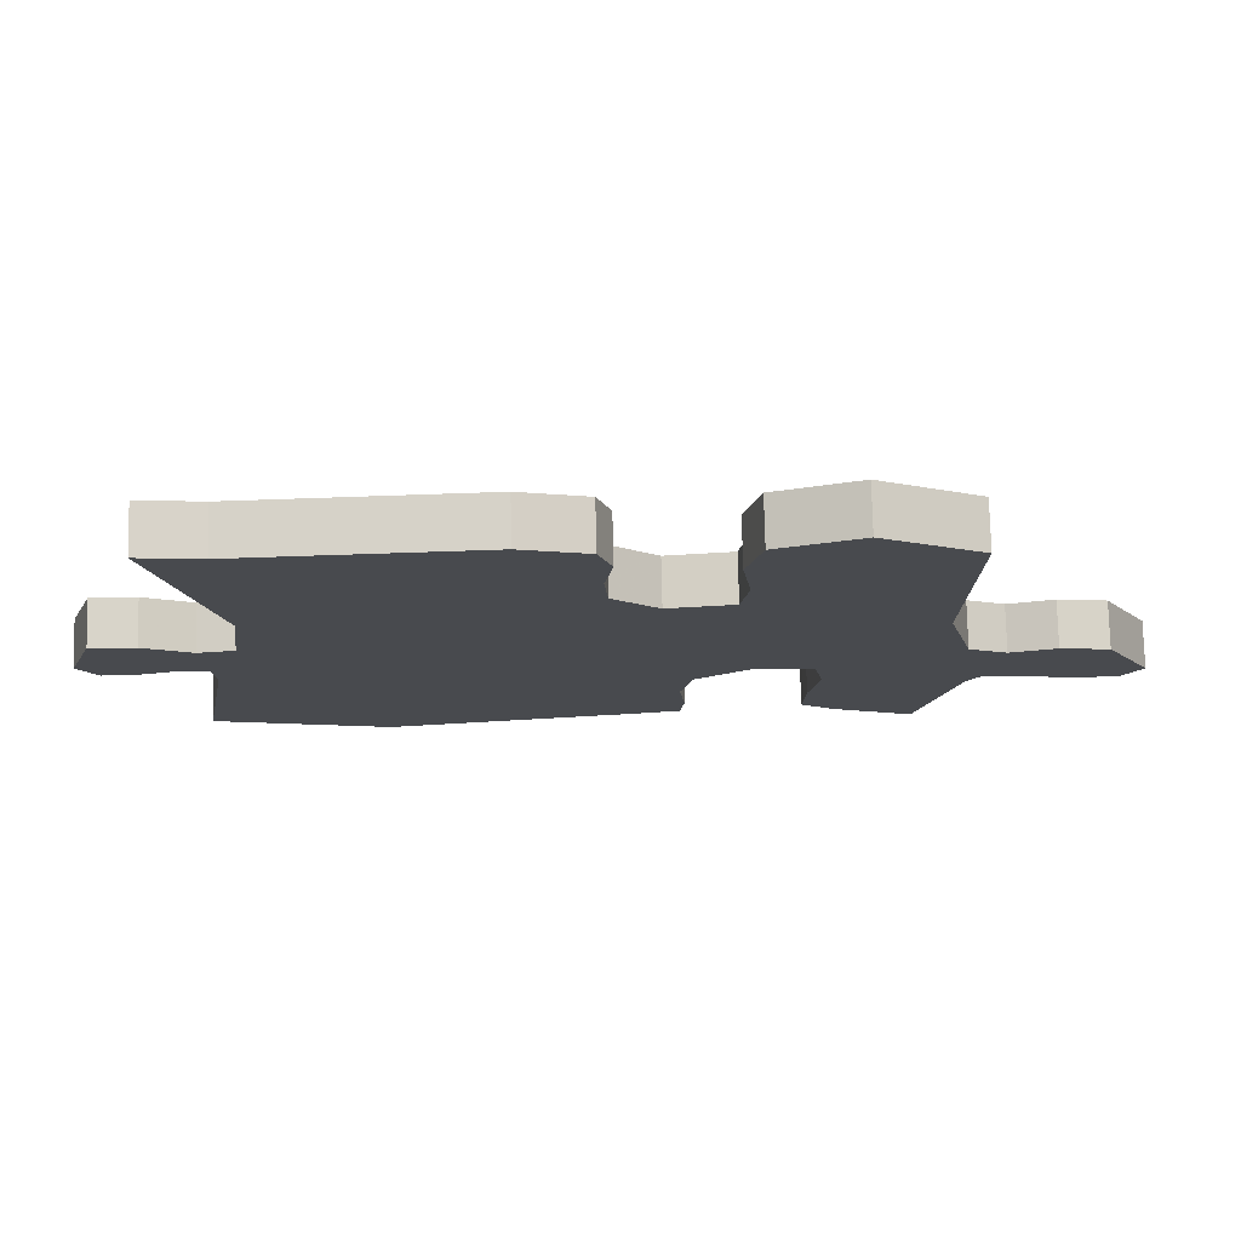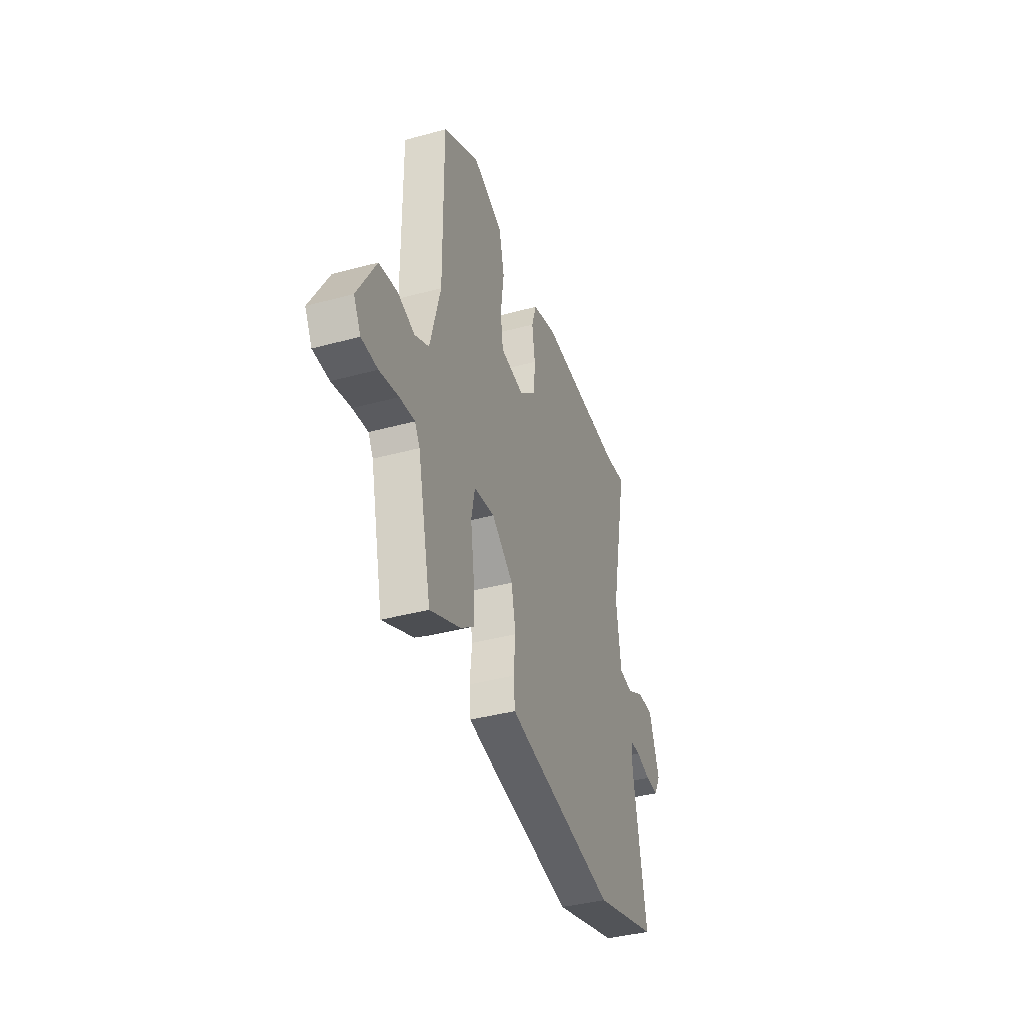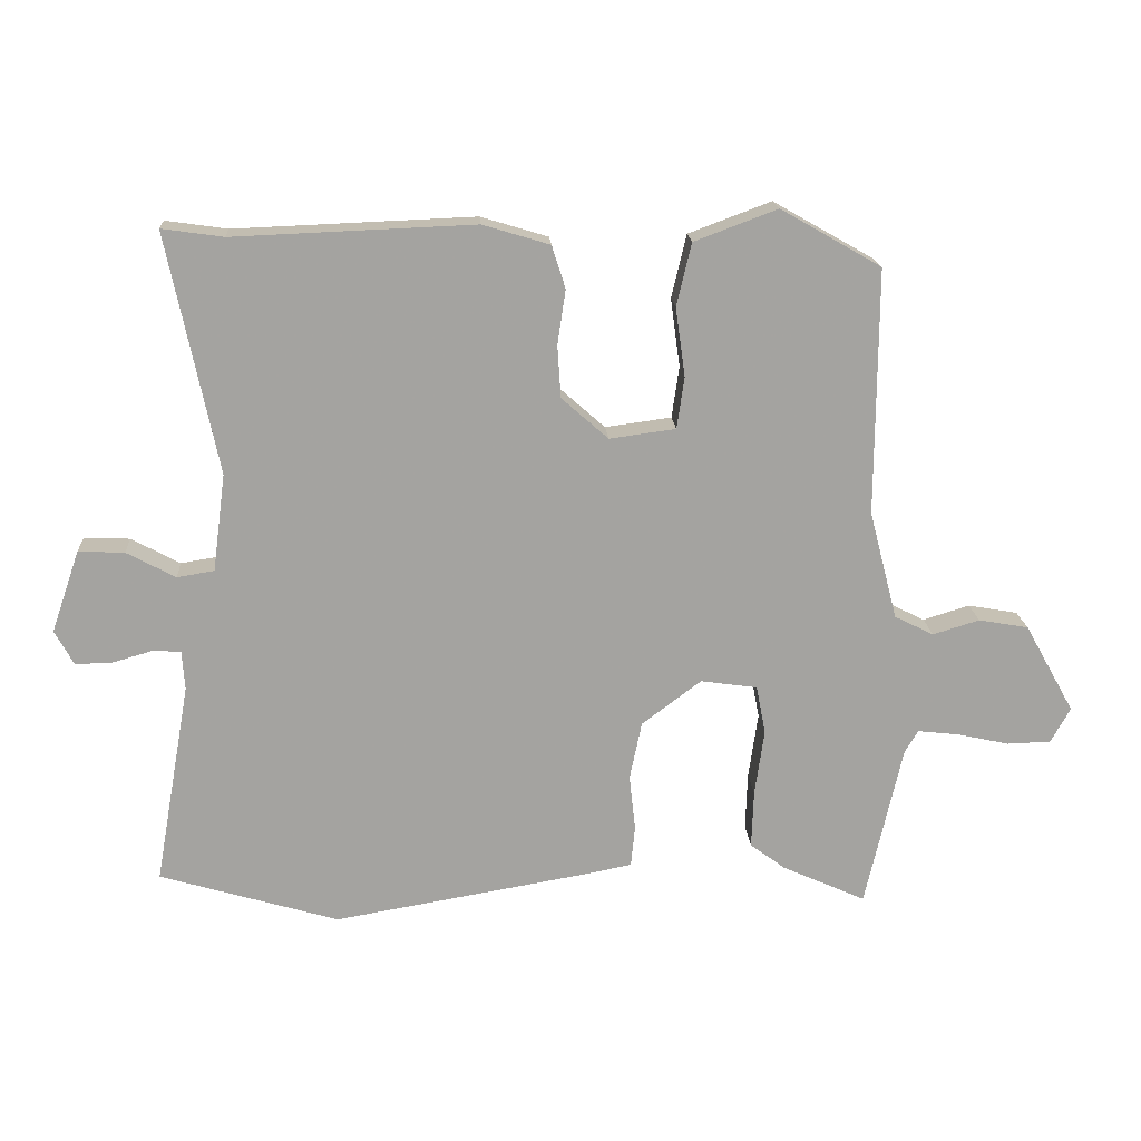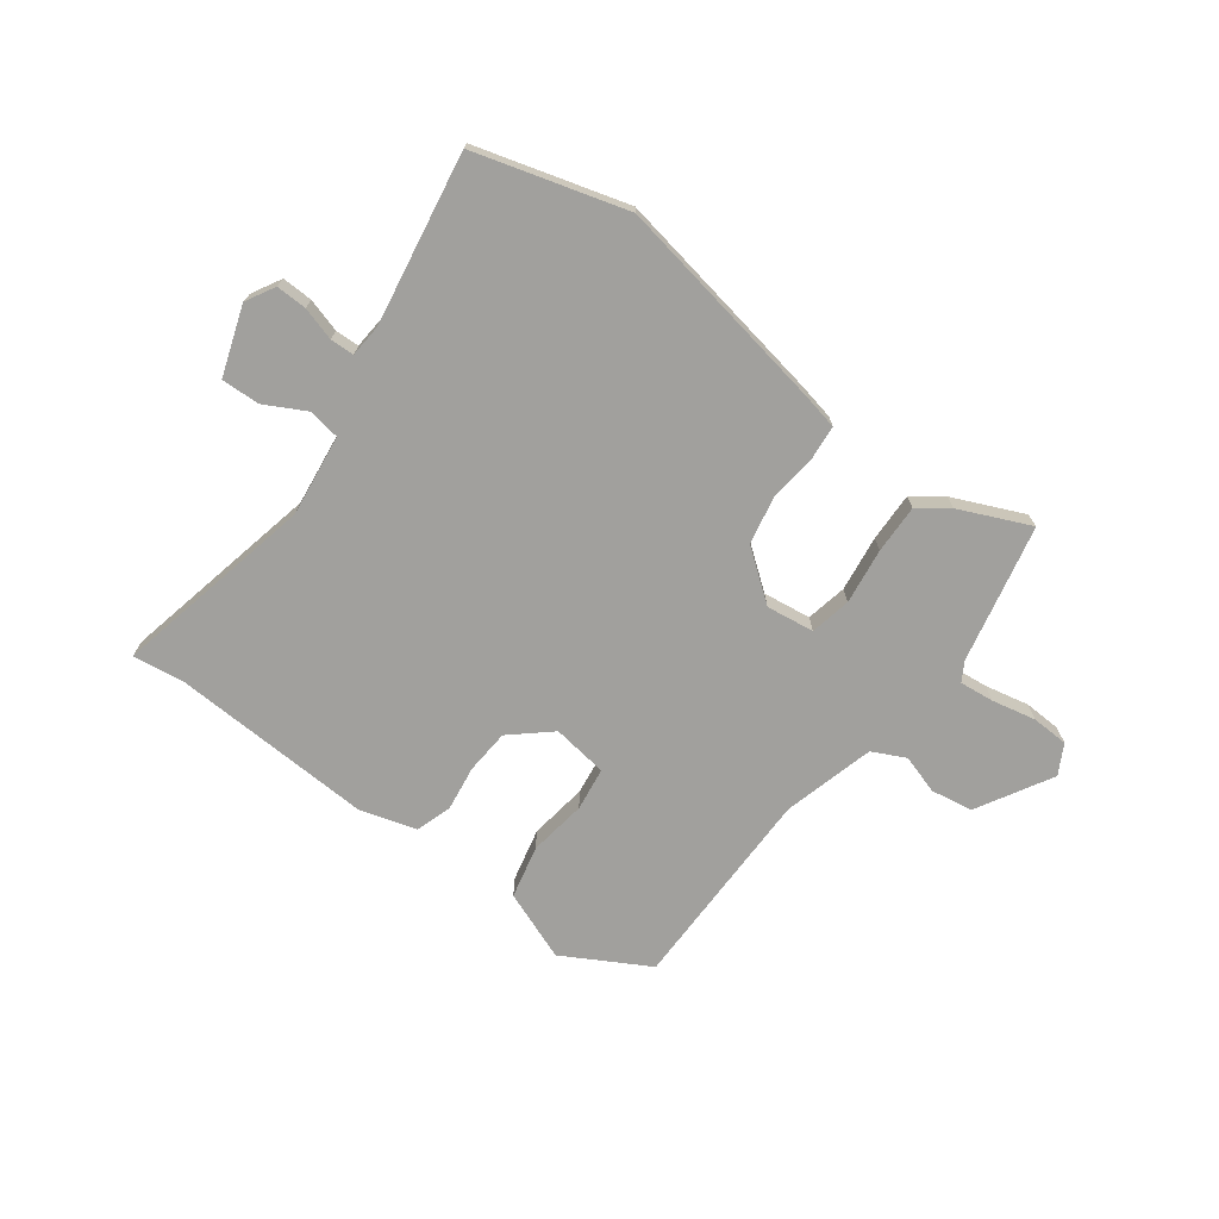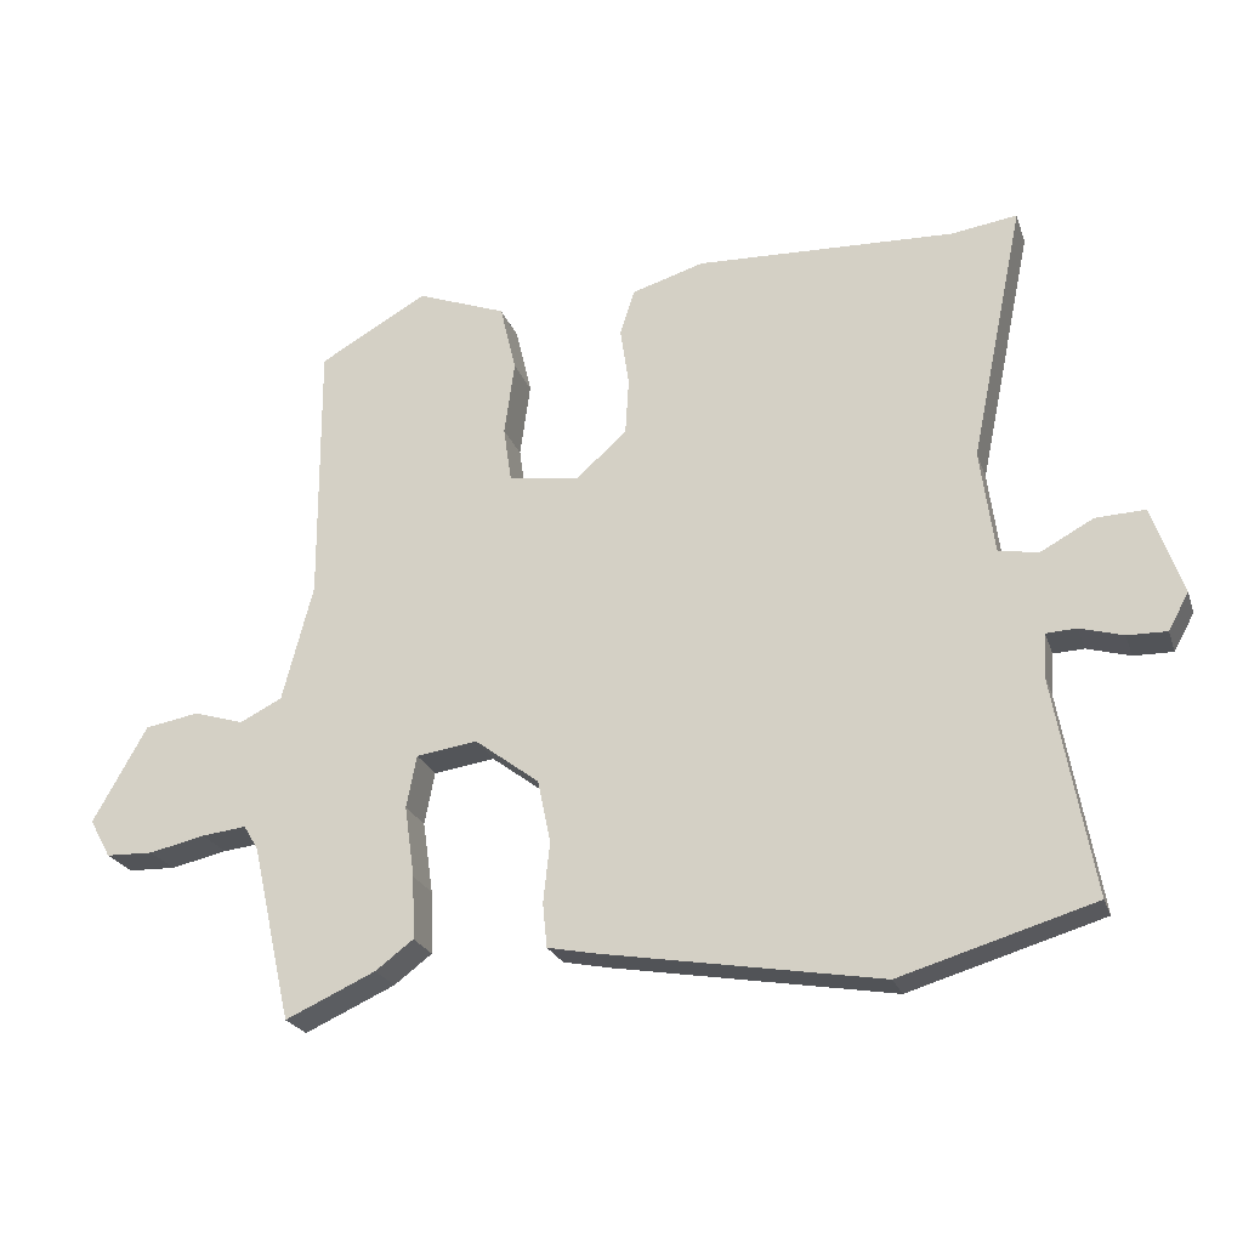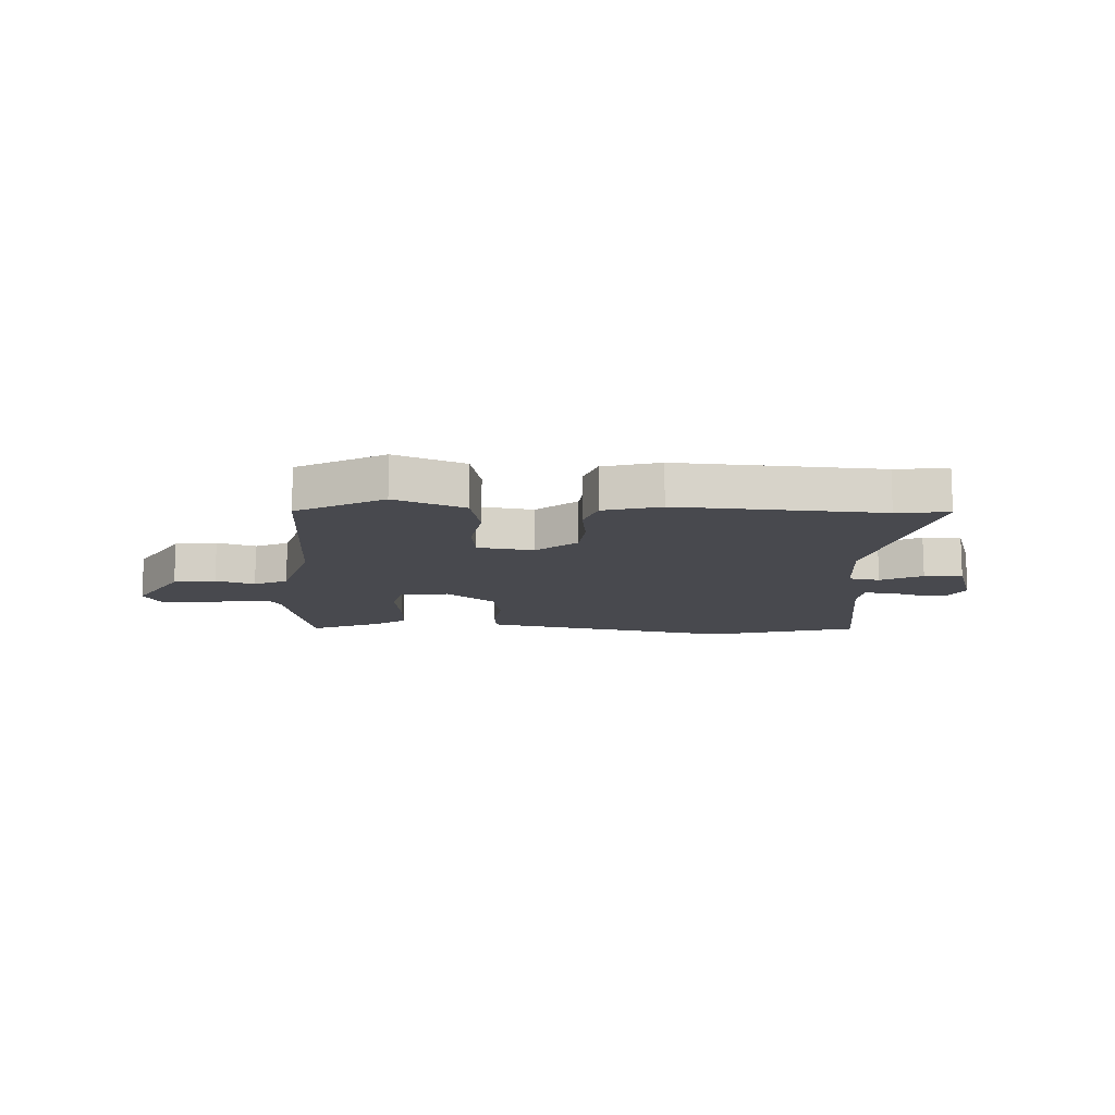
<metadata>
{"format":"obj","ext":"obj","renderer":"f3d","projection":"perspective","resolution":1024,"background":"white","views":[{"elev":76.7,"azim":178.7,"up":"+Z"},{"elev":-39.4,"azim":-71.3,"up":"+Z"},{"elev":17.3,"azim":176.3,"up":"+Z"},{"elev":-71.6,"azim":142.9,"up":"+Y"},{"elev":-23.4,"azim":16.6,"up":"+Z"},{"elev":-12.6,"azim":-4.0,"up":"+Y"}]}
</metadata>
<code>
v -0.482 0.07 0.439
v -0.333 0.07 0.524
v -0.21 0.07 0.478
v -0.188 0.07 0.385
v -0.202 0.07 0.283
v -0.191 0.07 0.207
v -0.093 0.07 0.194
v -0.024 0.07 0.255
v -0.019 0.07 0.333
v -0.031 0.07 0.413
v -0.011 0.07 0.476
v 0.088 0.07 0.506
v 0.444 0.07 0.492
v 0.535 0.07 0.505
v 0.461 0.07 0.15
v 0.48 0.07 0.006
v 0.535 0.07 -0.003
v 0.607 0.07 0.036
v 0.675 0.07 0.039
v 0.717 0.07 -0.082
v 0.689 0.07 -0.133
v 0.635 0.07 -0.132
v 0.576 0.07 -0.115
v 0.534 0.07 -0.117
v 0.53 0.07 -0.175
v 0.583 0.07 -0.475
v 0.318 0.07 -0.554
v -0.065 0.07 -0.489
v -0.13 0.07 -0.476
v -0.136 0.07 -0.416
v -0.127 0.07 -0.333
v -0.145 0.07 -0.247
v -0.233 0.07 -0.181
v -0.317 0.07 -0.193
v -0.331 0.07 -0.265
v -0.317 0.07 -0.363
v -0.314 0.07 -0.449
v -0.366 0.07 -0.488
v -0.49 0.07 -0.544
v -0.511 0.07 -0.452
v -0.545 0.07 -0.302
v -0.565 0.07 -0.269
v -0.626 0.07 -0.276
v -0.703 0.07 -0.293
v -0.768 0.07 -0.291
v -0.797 0.07 -0.239
v -0.723 0.07 -0.107
v -0.649 0.07 -0.094
v -0.58 0.07 -0.115
v -0.522 0.07 -0.086
v -0.48 0.07 0.075
v -0.482 0 0.439
v -0.333 0 0.524
v -0.21 0 0.478
v -0.188 0 0.385
v -0.202 0 0.283
v -0.191 0 0.207
v -0.093 0 0.194
v -0.024 0 0.255
v -0.019 0 0.333
v -0.031 0 0.413
v -0.011 0 0.476
v 0.088 0 0.506
v 0.444 0 0.492
v 0.535 0 0.505
v 0.461 0 0.15
v 0.48 0 0.006
v 0.535 0 -0.003
v 0.607 0 0.036
v 0.675 0 0.039
v 0.717 0 -0.082
v 0.689 0 -0.133
v 0.635 0 -0.132
v 0.576 0 -0.115
v 0.534 0 -0.117
v 0.53 0 -0.175
v 0.583 0 -0.475
v 0.318 0 -0.554
v -0.065 0 -0.489
v -0.13 0 -0.476
v -0.136 0 -0.416
v -0.127 0 -0.333
v -0.145 0 -0.247
v -0.233 0 -0.181
v -0.317 0 -0.193
v -0.331 0 -0.265
v -0.317 0 -0.363
v -0.314 0 -0.449
v -0.366 0 -0.488
v -0.49 0 -0.544
v -0.511 0 -0.452
v -0.545 0 -0.302
v -0.565 0 -0.269
v -0.626 0 -0.276
v -0.703 0 -0.293
v -0.768 0 -0.291
v -0.797 0 -0.239
v -0.723 0 -0.107
v -0.649 0 -0.094
v -0.58 0 -0.115
v -0.522 0 -0.086
v -0.48 0 0.075
f 46 47 48 49
f 46 49 50
f 43 44 45 46
f 42 43 46 50
f 41 42 50 51
f 39 40 41 51
f 35 36 37 38
f 35 38 39 51
f 28 29 30 31
f 28 31 32
f 25 26 27 28
f 24 25 28 32
f 20 21 22 23
f 20 23 24
f 17 18 19 20
f 16 17 20 24
f 13 14 15
f 11 12 13 15
f 9 10 11 15
f 8 9 15 16
f 7 8 16 24
f 2 3 4 5
f 2 5 6
f 1 2 6
f 34 35 51 1
f 7 24 32 33
f 6 7 33 34
f 1 6 34
f 100 99 98 97
f 101 100 97
f 97 96 95 94
f 101 97 94 93
f 102 101 93 92
f 102 92 91 90
f 89 88 87 86
f 102 90 89 86
f 82 81 80 79
f 83 82 79
f 79 78 77 76
f 83 79 76 75
f 74 73 72 71
f 75 74 71
f 71 70 69 68
f 75 71 68 67
f 66 65 64
f 66 64 63 62
f 66 62 61 60
f 67 66 60 59
f 75 67 59 58
f 56 55 54 53
f 57 56 53
f 57 53 52
f 52 102 86 85
f 84 83 75 58
f 85 84 58 57
f 85 57 52
f 1 52 53 2
f 2 53 54 3
f 3 54 55 4
f 4 55 56 5
f 5 56 57 6
f 6 57 58 7
f 7 58 59 8
f 8 59 60 9
f 9 60 61 10
f 10 61 62 11
f 11 62 63 12
f 12 63 64 13
f 13 64 65 14
f 14 65 66 15
f 15 66 67 16
f 16 67 68 17
f 17 68 69 18
f 18 69 70 19
f 19 70 71 20
f 20 71 72 21
f 21 72 73 22
f 22 73 74 23
f 23 74 75 24
f 24 75 76 25
f 25 76 77 26
f 26 77 78 27
f 27 78 79 28
f 28 79 80 29
f 29 80 81 30
f 30 81 82 31
f 31 82 83 32
f 32 83 84 33
f 33 84 85 34
f 34 85 86 35
f 35 86 87 36
f 36 87 88 37
f 37 88 89 38
f 38 89 90 39
f 39 90 91 40
f 40 91 92 41
f 41 92 93 42
f 42 93 94 43
f 43 94 95 44
f 44 95 96 45
f 45 96 97 46
f 46 97 98 47
f 47 98 99 48
f 48 99 100 49
f 49 100 101 50
f 50 101 102 51
f 51 102 52 1

</code>
